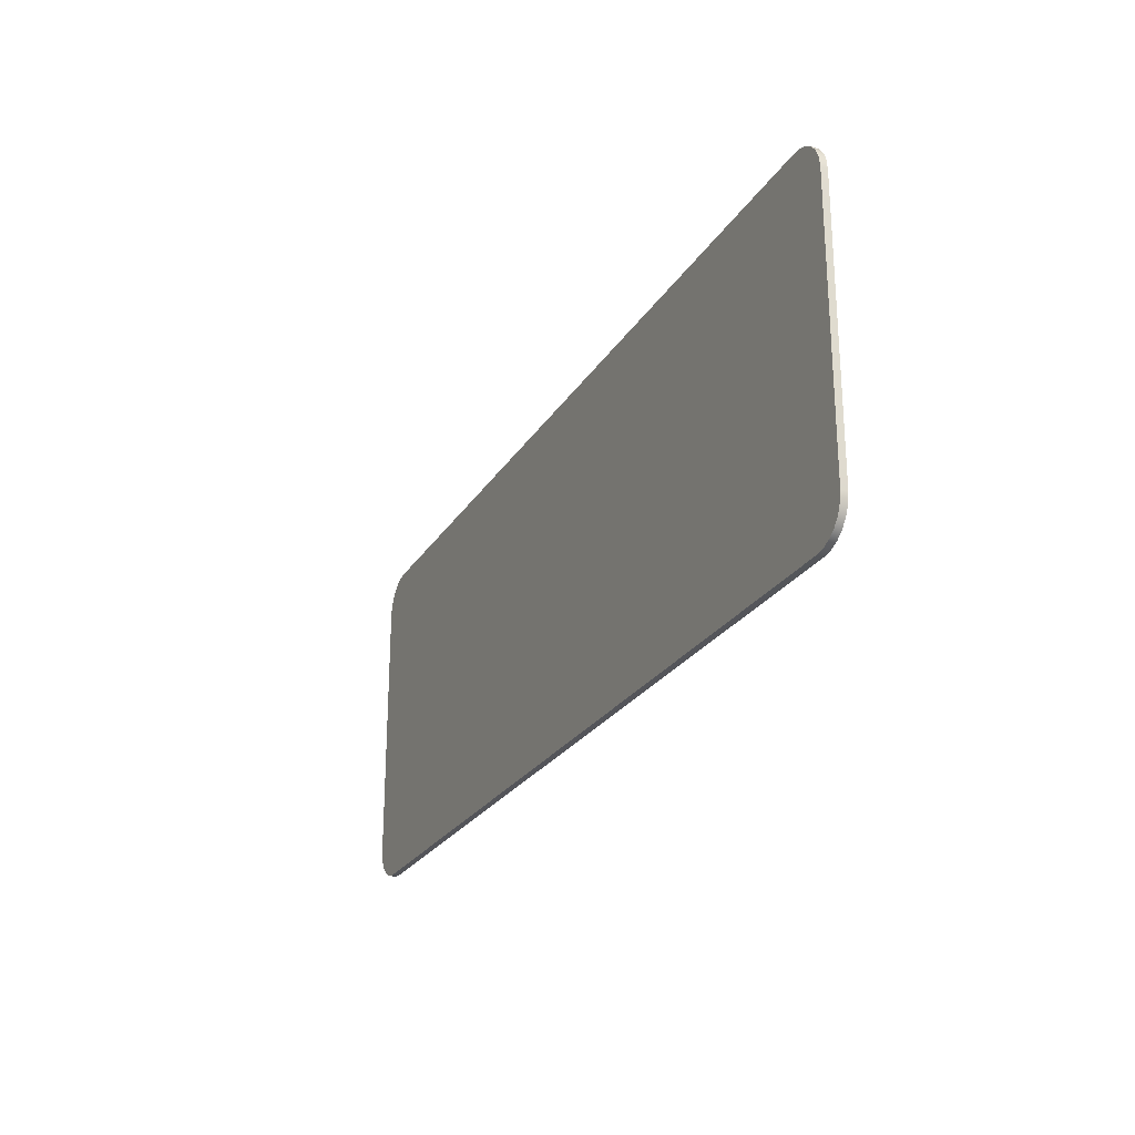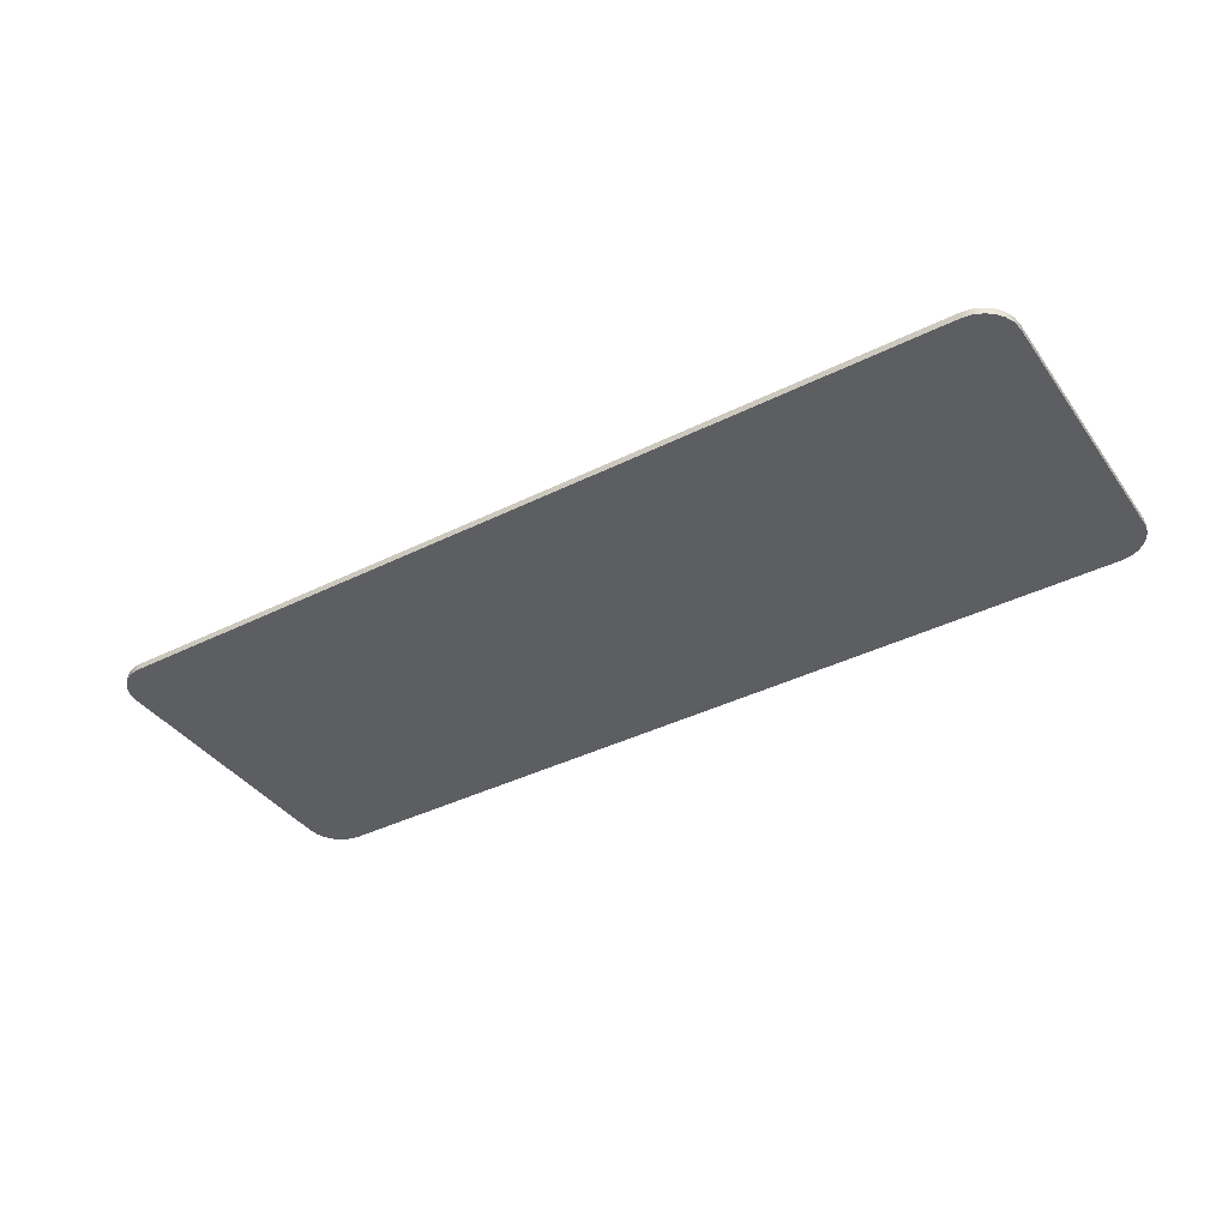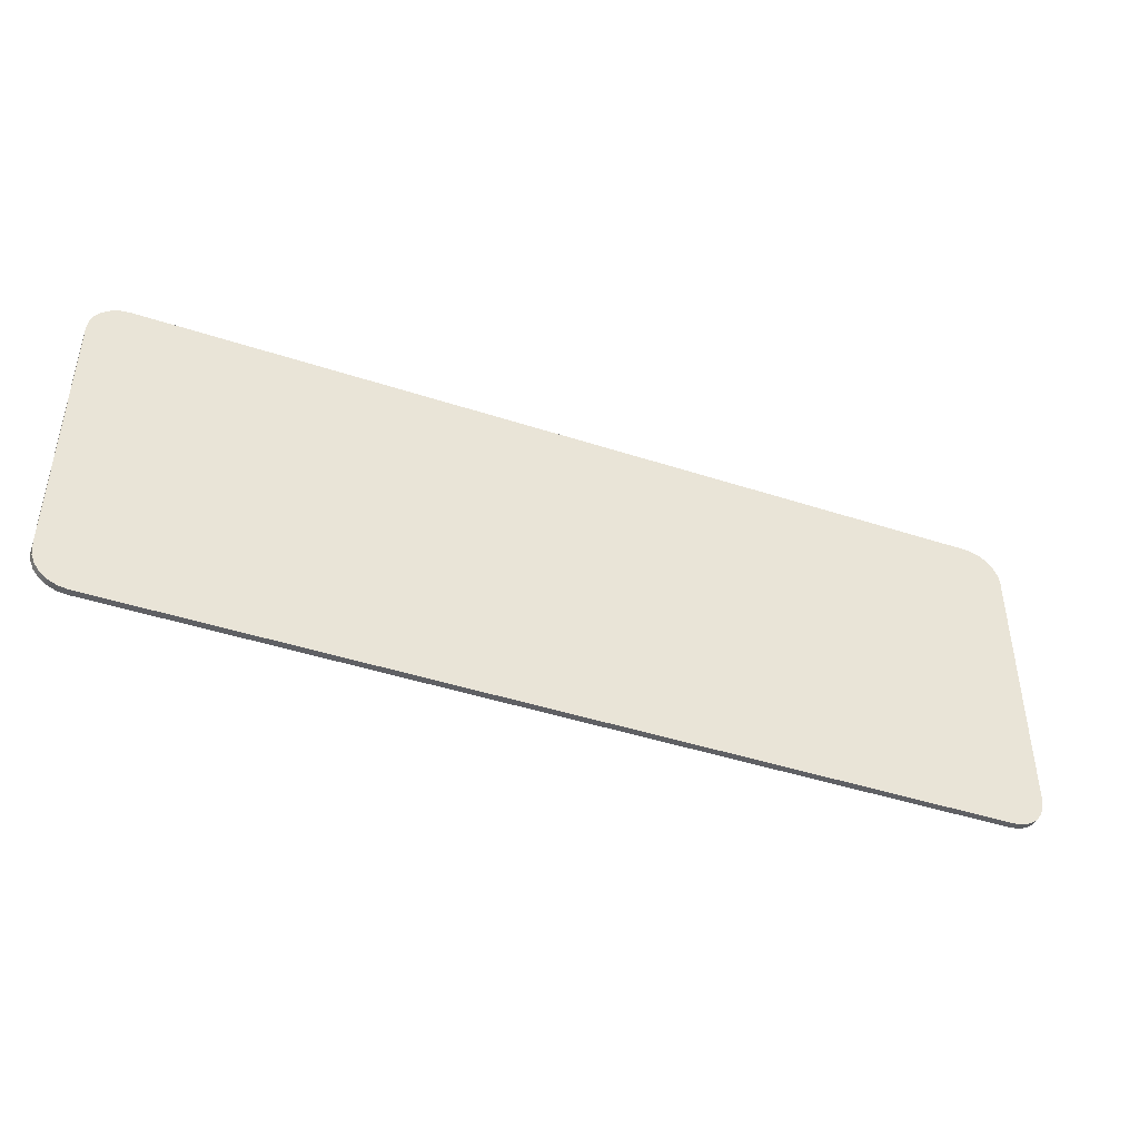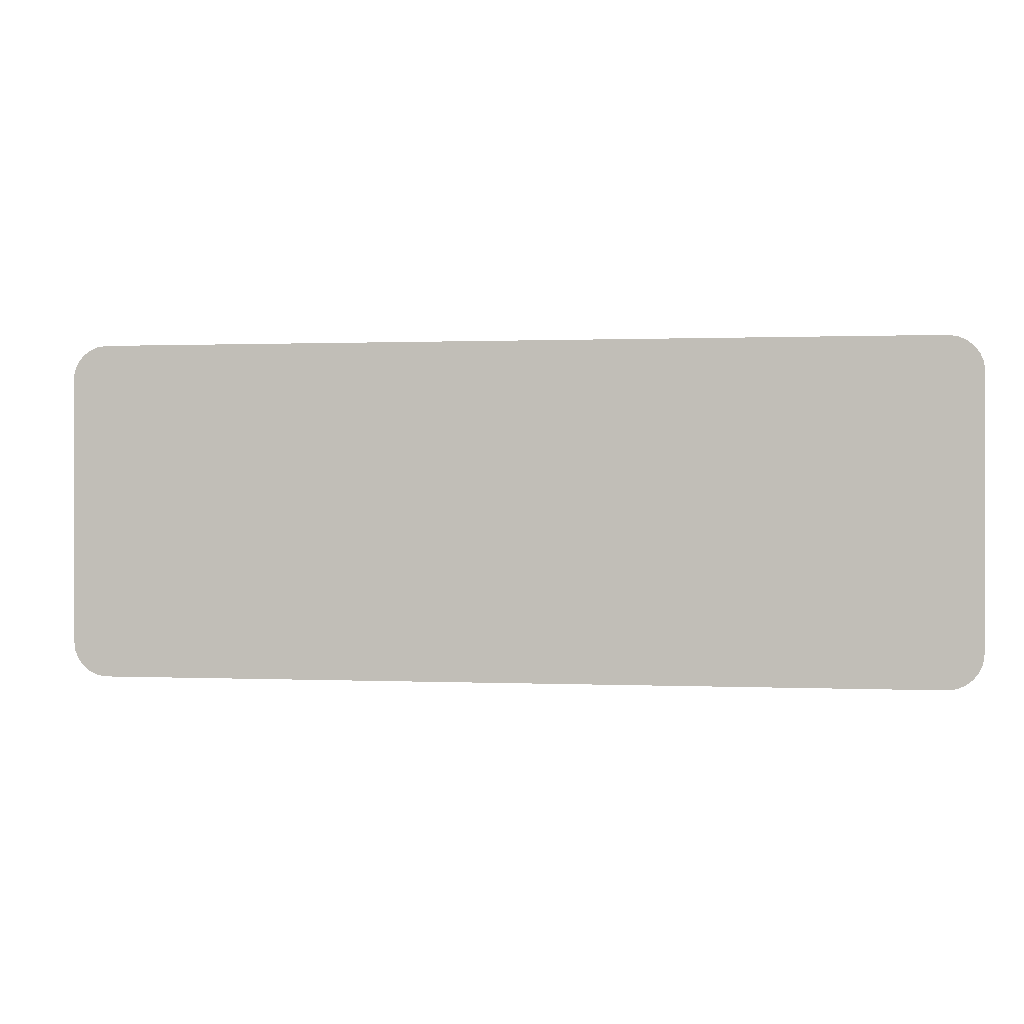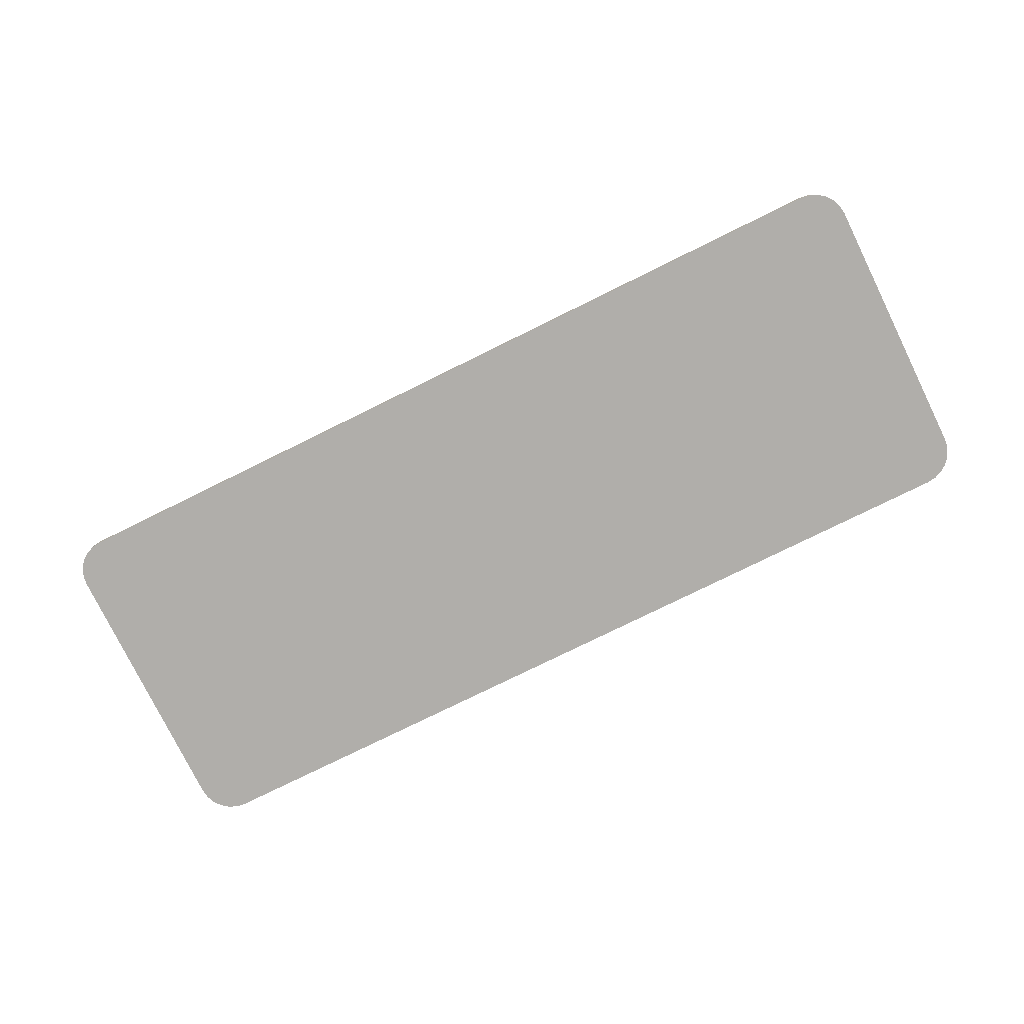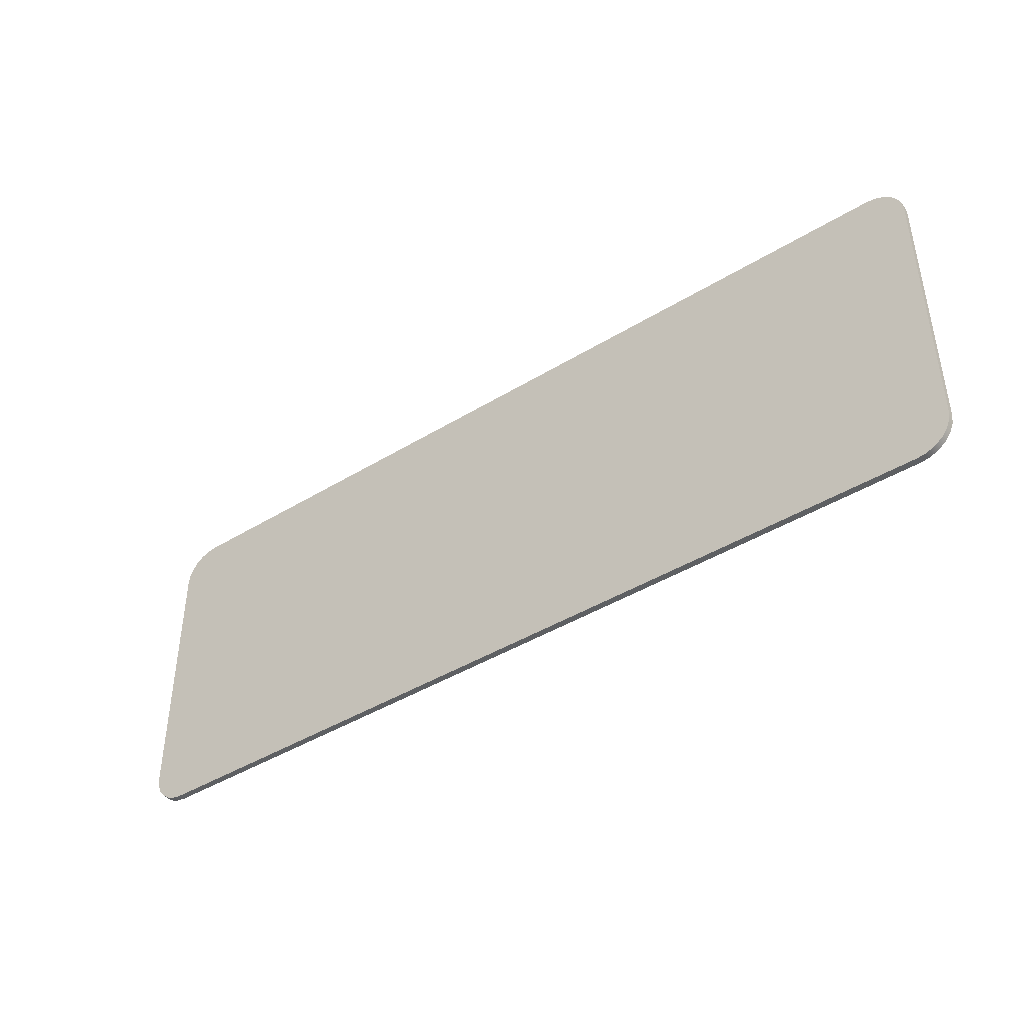
<metadata>
{"format":"obj","ext":"obj","renderer":"f3d","projection":"perspective","resolution":1024,"background":"white","views":[{"elev":-25.0,"azim":-114.7,"up":"+Y"},{"elev":-39.1,"azim":31.9,"up":"+Z"},{"elev":-43.7,"azim":-21.1,"up":"+Y"},{"elev":0.6,"azim":9.4,"up":"+Y"},{"elev":-77.7,"azim":26.2,"up":"+Z"},{"elev":-42.4,"azim":36.3,"up":"+Y"}]}
</metadata>
<code>
g PromoFlag_BG
v 0.7073 0.2081 0.005
v 0.7073 0.2081 -0.005
v 0.7073 0.1645 -0.005
v 0.7073 0.1645 0.005
v 0.7073 0.08994 0.005
v 0.7073 0.08994 -0.005
v 0.7073 0 -0.005
v 0.7073 0 0.005
v 0.7073 -0.08994 -0.005
v 0.7073 -0.08994 0.005
v 0.7073 -0.1645 0.005
v 0.7073 -0.1645 -0.005
v 0.7073 -0.2081 -0.005
v 0.7073 -0.2081 0.005
v 0.7054 -0.2227 -0.005
v 0.7054 -0.2227 0.005
v 0.6998 -0.2357 0.005
v 0.6998 -0.2357 -0.005
v 0.6913 -0.2468 -0.005
v 0.6913 -0.2468 0.005
v 0.6802 -0.2553 -0.005
v 0.6802 -0.2553 0.005
v 0.6672 -0.2609 0.005
v 0.6672 -0.2609 -0.005
v 0.6526 -0.2628 -0.005
v 0.6526 -0.2628 0.005
v 0.5157 -0.2628 -0.005
v 0.5157 -0.2628 0.005
v 0.282 -0.2628 0.005
v 0.282 -0.2628 -0.005
v 2.384e-08 -0.2628 -0.005
v 2.384e-08 -0.2628 0.005
v -0.282 -0.2628 -0.005
v -0.282 -0.2628 0.005
v -0.5157 -0.2628 0.005
v -0.5157 -0.2628 -0.005
v -0.6526 -0.2628 -0.005
v -0.6526 -0.2628 0.005
v -0.6672 -0.2609 -0.005
v -0.6672 -0.2609 0.005
v -0.6802 -0.2553 0.005
v -0.6802 -0.2553 -0.005
v -0.6913 -0.2468 -0.005
v -0.6913 -0.2468 0.005
v -0.6998 -0.2357 -0.005
v -0.6998 -0.2357 0.005
v -0.7054 -0.2227 0.005
v -0.7054 -0.2227 -0.005
v -0.7073 -0.2081 -0.005
v -0.7073 -0.2081 0.005
v -0.7073 -0.1645 -0.005
v -0.7073 -0.1645 0.005
v -0.7073 -0.08994 0.005
v -0.7073 -0.08994 -0.005
v -0.7073 0 -0.005
v -0.7073 0 0.005
v -0.7073 0.08994 -0.005
v -0.7073 0.08994 0.005
v -0.7073 0.1645 0.005
v -0.7073 0.1645 -0.005
v -0.7073 0.2081 -0.005
v -0.7073 0.2081 0.005
v -0.7054 0.2227 -0.005
v -0.7054 0.2227 0.005
v -0.6998 0.2357 0.005
v -0.6998 0.2357 -0.005
v -0.6913 0.2468 -0.005
v -0.6913 0.2468 0.005
v -0.6802 0.2553 -0.005
v -0.6802 0.2553 0.005
v -0.6672 0.2609 0.005
v -0.6672 0.2609 -0.005
v -0.6526 0.2628 -0.005
v -0.6526 0.2628 0.005
v -0.5157 0.2628 -0.005
v -0.5157 0.2628 0.005
v -0.282 0.2628 0.005
v -0.282 0.2628 -0.005
v 2.384e-08 0.2628 -0.005
v 2.384e-08 0.2628 0.005
v 0.282 0.2628 -0.005
v 0.282 0.2628 0.005
v 0.5157 0.2628 0.005
v 0.5157 0.2628 -0.005
v 0.6526 0.2628 -0.005
v 0.6526 0.2628 0.005
v 0.6672 0.2609 -0.005
v 0.6672 0.2609 0.005
v 0.6802 0.2553 0.005
v 0.6802 0.2553 -0.005
v 0.6913 0.2468 -0.005
v 0.6913 0.2468 0.005
v 0.6998 0.2357 -0.005
v 0.6998 0.2357 0.005
v 0.7054 0.2227 0.005
v 0.7054 0.2227 -0.005
v 0.7073 0.2081 -0.005
v 0.7073 0.2081 0.005
v 0.7054 -0.2227 -0.005
v 0.7073 -0.2081 -0.005
v 0.7073 -0.1645 -0.005
v 0.7073 -0.08994 -0.005
v 0.7073 0 -0.005
v 0.7073 0.08994 -0.005
v 0.7073 0.1645 -0.005
v 0.7073 0.2081 -0.005
v 0.7054 0.2227 -0.005
v 0.6998 -0.2357 -0.005
v 0.6998 0.2357 -0.005
v 0.6913 -0.2468 -0.005
v 0.6913 0.2468 -0.005
v 0.6802 -0.2553 -0.005
v 0.6802 0.2553 -0.005
v 0.6672 -0.2609 -0.005
v 0.6672 0.2609 -0.005
v 0.6526 -0.2628 -0.005
v 0.6526 0.2628 -0.005
v 0.5157 -0.2628 -0.005
v 0.5157 0.2628 -0.005
v 0.282 -0.2628 -0.005
v 0.282 0.2628 -0.005
v 2.384e-08 -0.2628 -0.005
v 2.384e-08 0.2628 -0.005
v -0.282 -0.2628 -0.005
v -0.282 0.2628 -0.005
v -0.5157 -0.2628 -0.005
v -0.5157 0.2628 -0.005
v -0.6526 -0.2628 -0.005
v -0.6526 0.2628 -0.005
v -0.6672 -0.2609 -0.005
v -0.6672 0.2609 -0.005
v -0.6802 -0.2553 -0.005
v -0.6802 0.2553 -0.005
v -0.6913 -0.2468 -0.005
v -0.6913 0.2468 -0.005
v -0.6998 -0.2357 -0.005
v -0.6998 0.2357 -0.005
v -0.7054 -0.2227 -0.005
v -0.7054 0.2227 -0.005
v -0.7073 -0.2081 -0.005
v -0.7073 0.2081 -0.005
v -0.7073 -0.1645 -0.005
v -0.7073 -0.08994 -0.005
v -0.7073 0 -0.005
v -0.7073 0.08994 -0.005
v -0.7073 0.1645 -0.005
v 0.7054 0.2227 0.005
v 0.7073 0.2081 0.005
v 0.7073 0.1645 0.005
v 0.7073 0.08994 0.005
v 0.7073 0 0.005
v 0.7073 -0.08994 0.005
v 0.7073 -0.1645 0.005
v 0.7073 -0.2081 0.005
v 0.7054 -0.2227 0.005
v 0.6998 0.2357 0.005
v 0.6998 -0.2357 0.005
v 0.6913 0.2468 0.005
v 0.6913 -0.2468 0.005
v 0.6802 0.2553 0.005
v 0.6802 -0.2553 0.005
v 0.6672 0.2609 0.005
v 0.6672 -0.2609 0.005
v 0.6526 0.2628 0.005
v 0.6526 -0.2628 0.005
v 0.5157 0.2628 0.005
v 0.5157 -0.2628 0.005
v 0.282 0.2628 0.005
v 0.282 -0.2628 0.005
v 2.384e-08 0.2628 0.005
v 2.384e-08 -0.2628 0.005
v -0.282 0.2628 0.005
v -0.282 -0.2628 0.005
v -0.5157 0.2628 0.005
v -0.5157 -0.2628 0.005
v -0.6526 0.2628 0.005
v -0.6526 -0.2628 0.005
v -0.6672 0.2609 0.005
v -0.6672 -0.2609 0.005
v -0.6802 0.2553 0.005
v -0.6802 -0.2553 0.005
v -0.6913 0.2468 0.005
v -0.6913 -0.2468 0.005
v -0.6998 0.2357 0.005
v -0.6998 -0.2357 0.005
v -0.7054 0.2227 0.005
v -0.7054 -0.2227 0.005
v -0.7073 0.2081 0.005
v -0.7073 -0.2081 0.005
v -0.7073 0.1645 0.005
v -0.7073 0.08994 0.005
v -0.7073 0 0.005
v -0.7073 -0.08994 0.005
v -0.7073 -0.1645 0.005
g PromoFlag_BG_0
f 3 2 1
f 4 3 1
f 3 4 5
f 6 3 5
f 7 6 5
f 8 7 5
f 9 7 8
f 10 9 8
f 9 10 11
f 12 9 11
f 13 12 11
f 14 13 11
f 15 13 14
f 16 15 14
f 15 16 17
f 18 15 17
f 19 18 17
f 20 19 17
f 21 19 20
f 22 21 20
f 21 22 23
f 24 21 23
f 25 24 23
f 26 25 23
f 27 25 26
f 28 27 26
f 27 28 29
f 30 27 29
f 31 30 29
f 32 31 29
f 33 31 32
f 34 33 32
f 33 34 35
f 36 33 35
f 37 36 35
f 38 37 35
f 39 37 38
f 40 39 38
f 39 40 41
f 42 39 41
f 43 42 41
f 44 43 41
f 45 43 44
f 46 45 44
f 45 46 47
f 48 45 47
f 49 48 47
f 50 49 47
f 51 49 50
f 52 51 50
f 51 52 53
f 54 51 53
f 55 54 53
f 56 55 53
f 57 55 56
f 58 57 56
f 57 58 59
f 60 57 59
f 61 60 59
f 62 61 59
f 63 61 62
f 64 63 62
f 63 64 65
f 66 63 65
f 67 66 65
f 68 67 65
f 69 67 68
f 70 69 68
f 69 70 71
f 72 69 71
f 73 72 71
f 74 73 71
f 75 73 74
f 76 75 74
f 75 76 77
f 78 75 77
f 79 78 77
f 80 79 77
f 81 79 80
f 82 81 80
f 81 82 83
f 84 81 83
f 85 84 83
f 86 85 83
f 87 85 86
f 88 87 86
f 87 88 89
f 90 87 89
f 91 90 89
f 92 91 89
f 93 91 92
f 94 93 92
f 93 94 95
f 96 93 95
f 97 96 95
f 98 97 95
f 101 100 99
f 99 102 101
f 99 103 102
f 99 104 103
f 99 105 104
f 99 106 105
f 99 107 106
f 99 108 107
f 108 109 107
f 108 110 109
f 110 111 109
f 110 112 111
f 112 113 111
f 112 114 113
f 114 115 113
f 114 116 115
f 116 117 115
f 116 118 117
f 118 119 117
f 118 120 119
f 120 121 119
f 120 122 121
f 122 123 121
f 122 124 123
f 124 125 123
f 124 126 125
f 126 127 125
f 126 128 127
f 128 129 127
f 128 130 129
f 130 131 129
f 130 132 131
f 132 133 131
f 132 134 133
f 134 135 133
f 134 136 135
f 136 137 135
f 136 138 137
f 138 139 137
f 138 140 139
f 140 141 139
f 140 142 141
f 142 143 141
f 143 144 141
f 144 145 141
f 145 146 141
f 149 148 147
f 147 150 149
f 147 151 150
f 147 152 151
f 147 153 152
f 147 154 153
f 147 155 154
f 147 156 155
f 156 157 155
f 156 158 157
f 158 159 157
f 158 160 159
f 160 161 159
f 160 162 161
f 162 163 161
f 162 164 163
f 164 165 163
f 164 166 165
f 166 167 165
f 166 168 167
f 168 169 167
f 168 170 169
f 170 171 169
f 170 172 171
f 172 173 171
f 172 174 173
f 174 175 173
f 174 176 175
f 176 177 175
f 176 178 177
f 178 179 177
f 178 180 179
f 180 181 179
f 180 182 181
f 182 183 181
f 182 184 183
f 184 185 183
f 184 186 185
f 186 187 185
f 186 188 187
f 188 189 187
f 188 190 189
f 190 191 189
f 191 192 189
f 192 193 189
f 193 194 189

</code>
